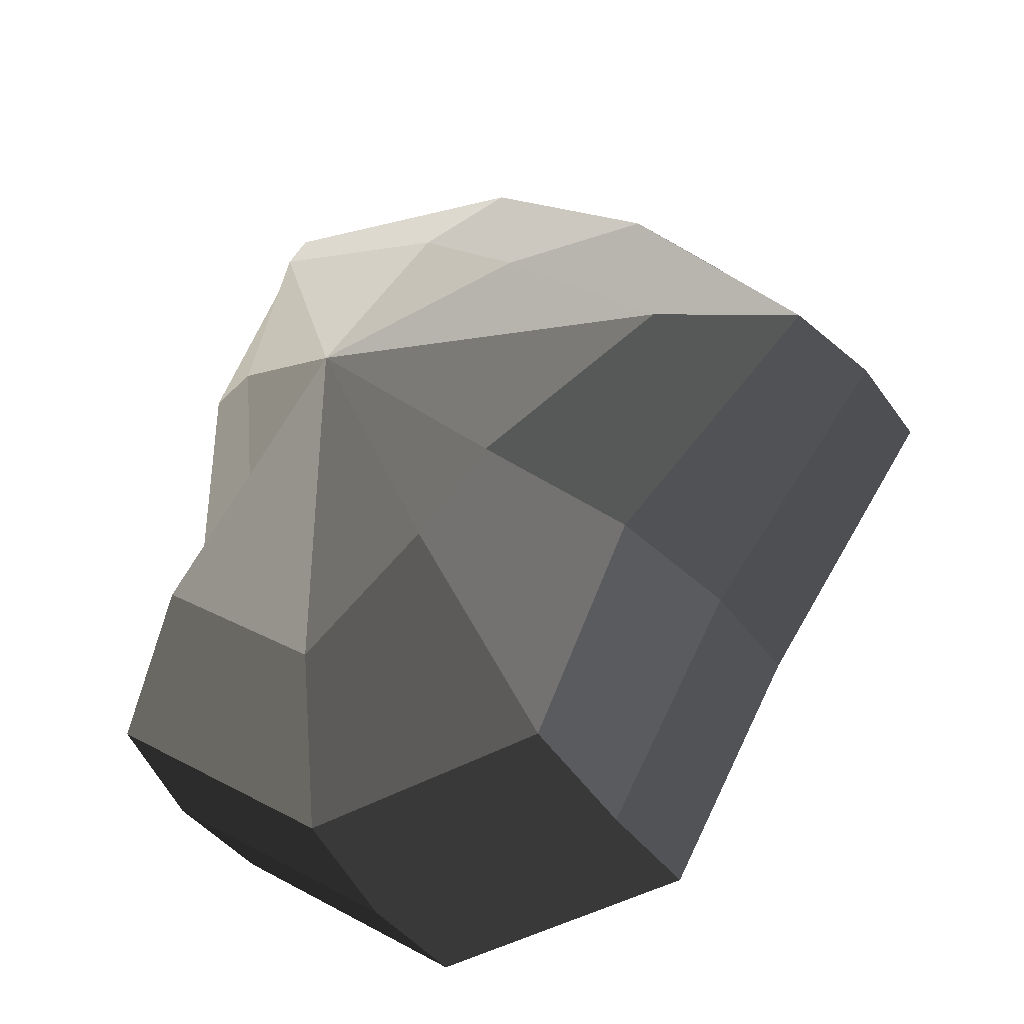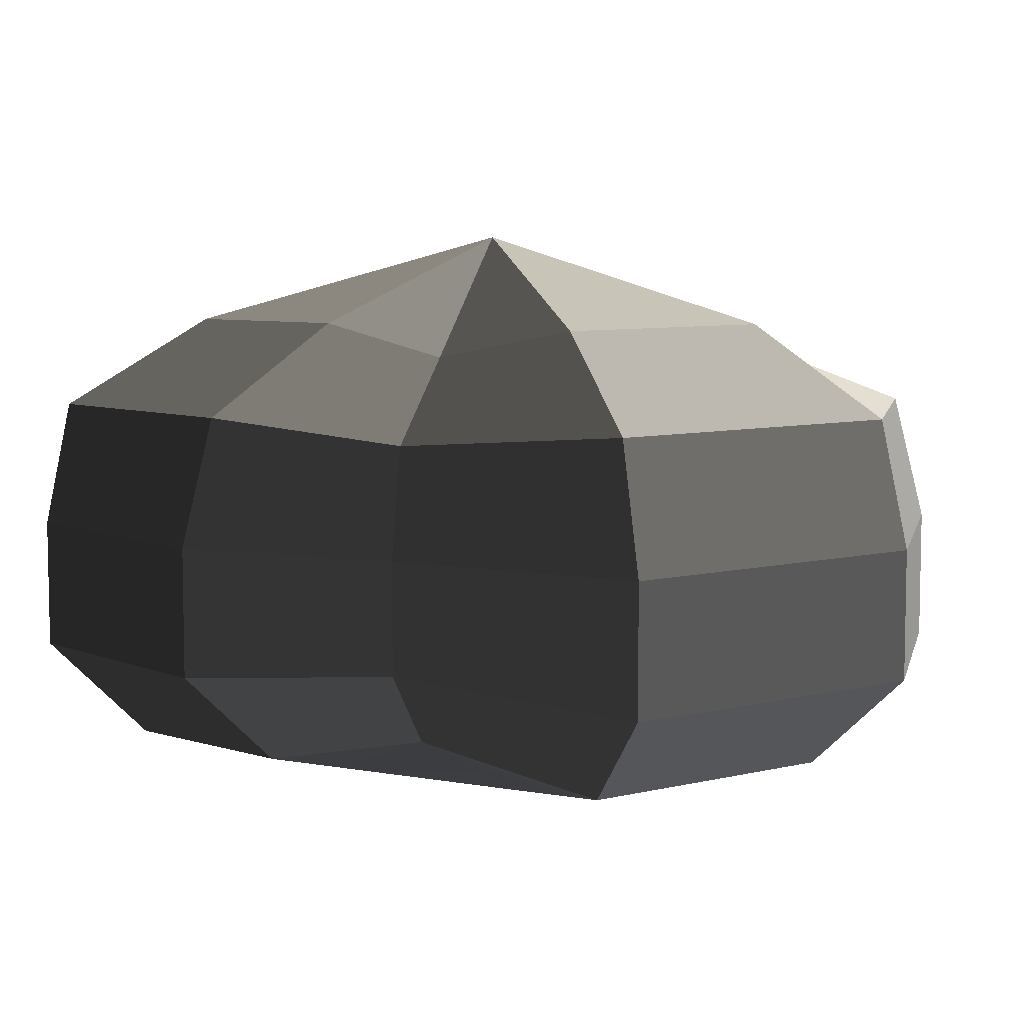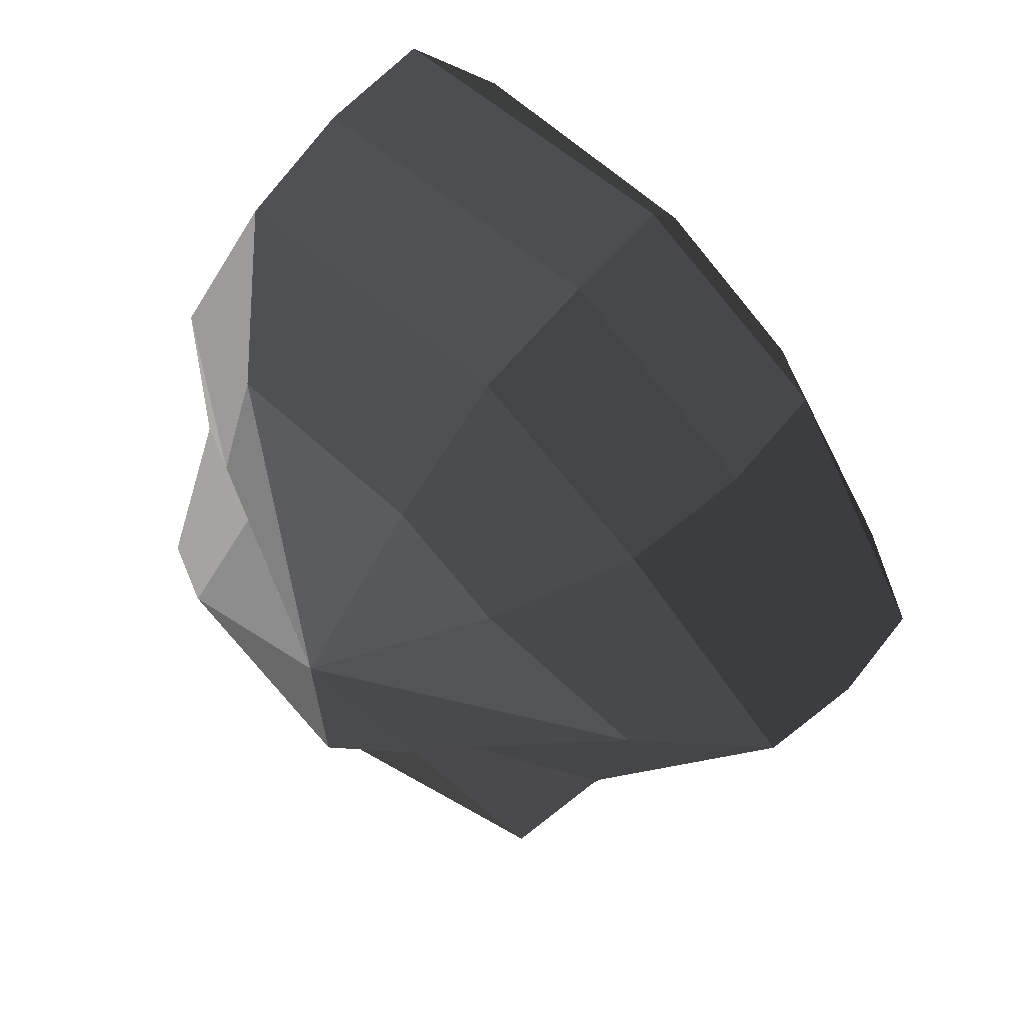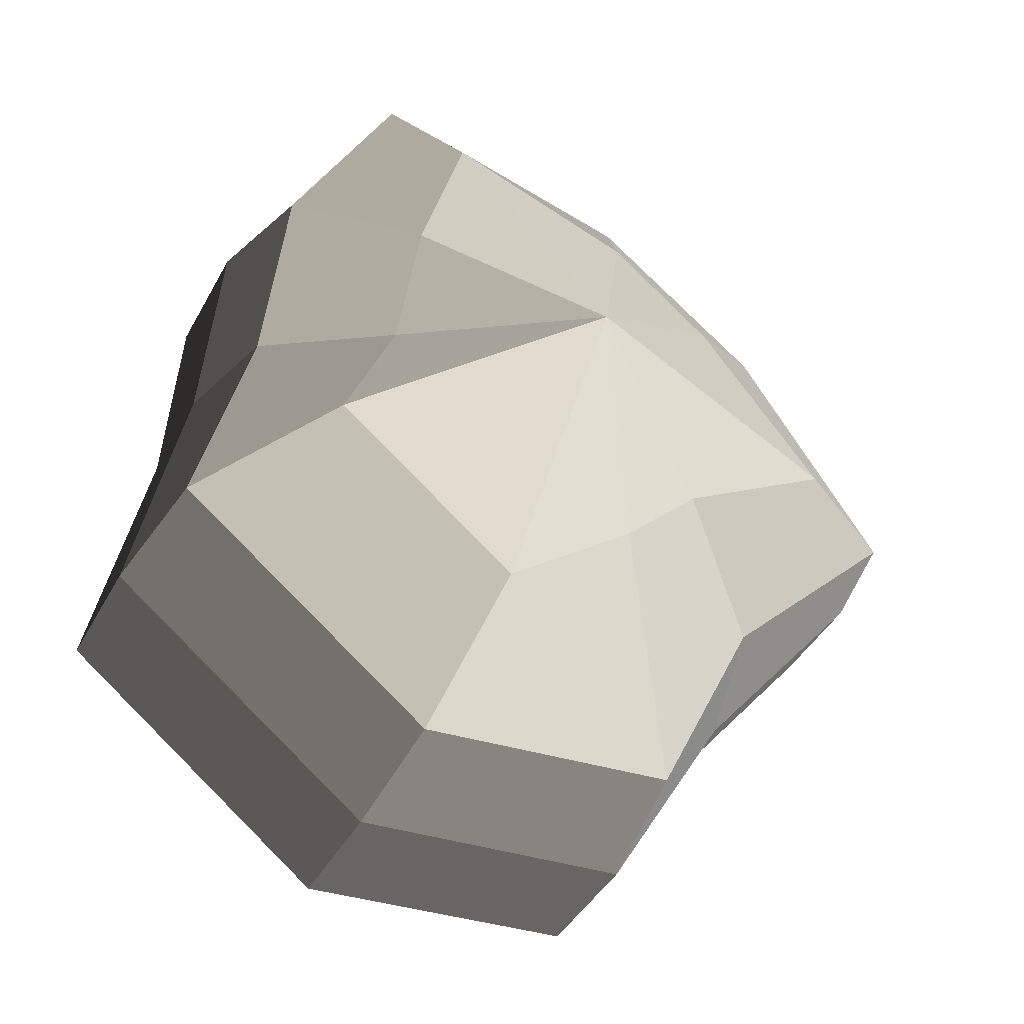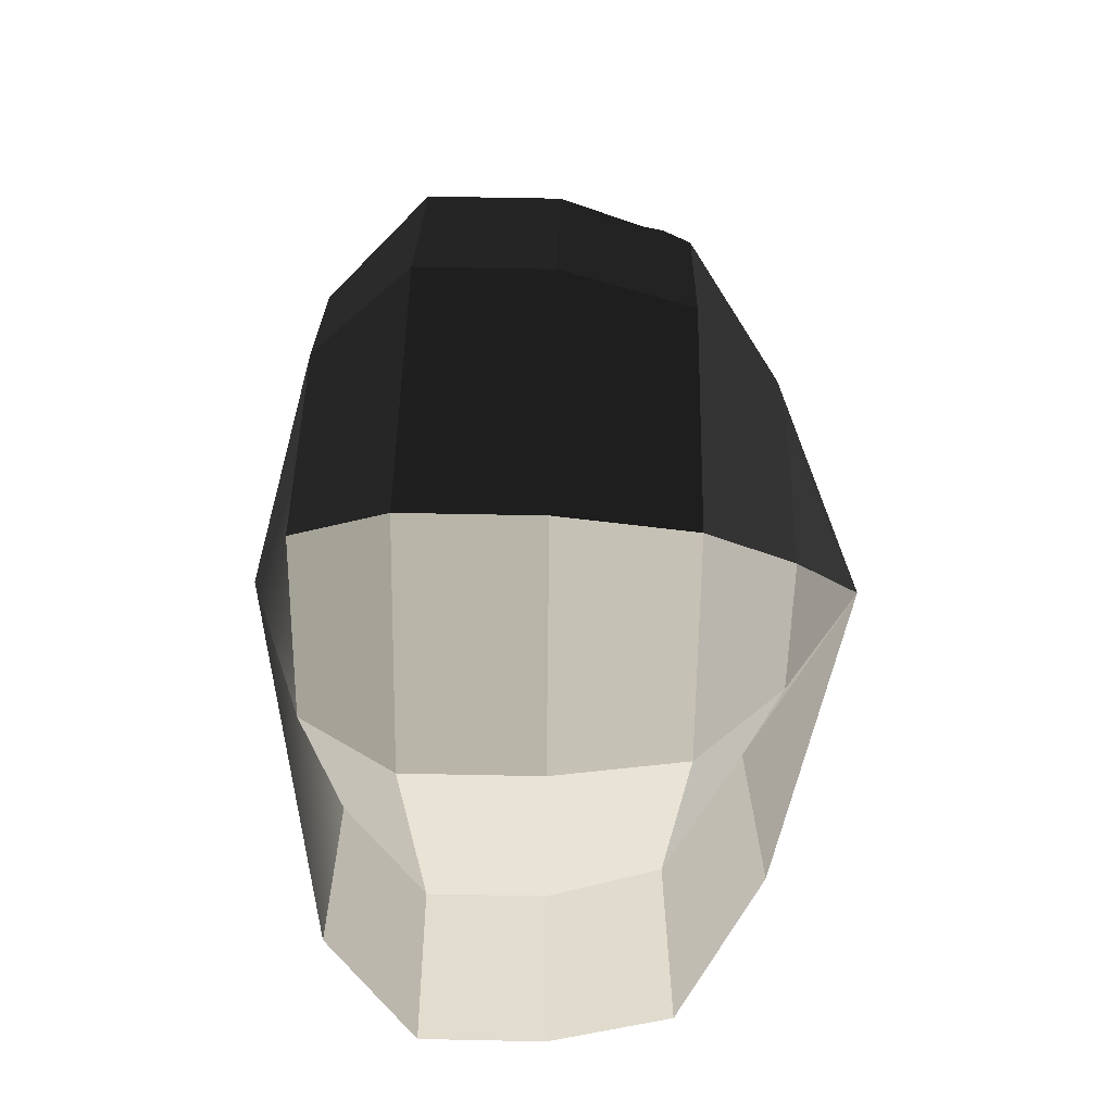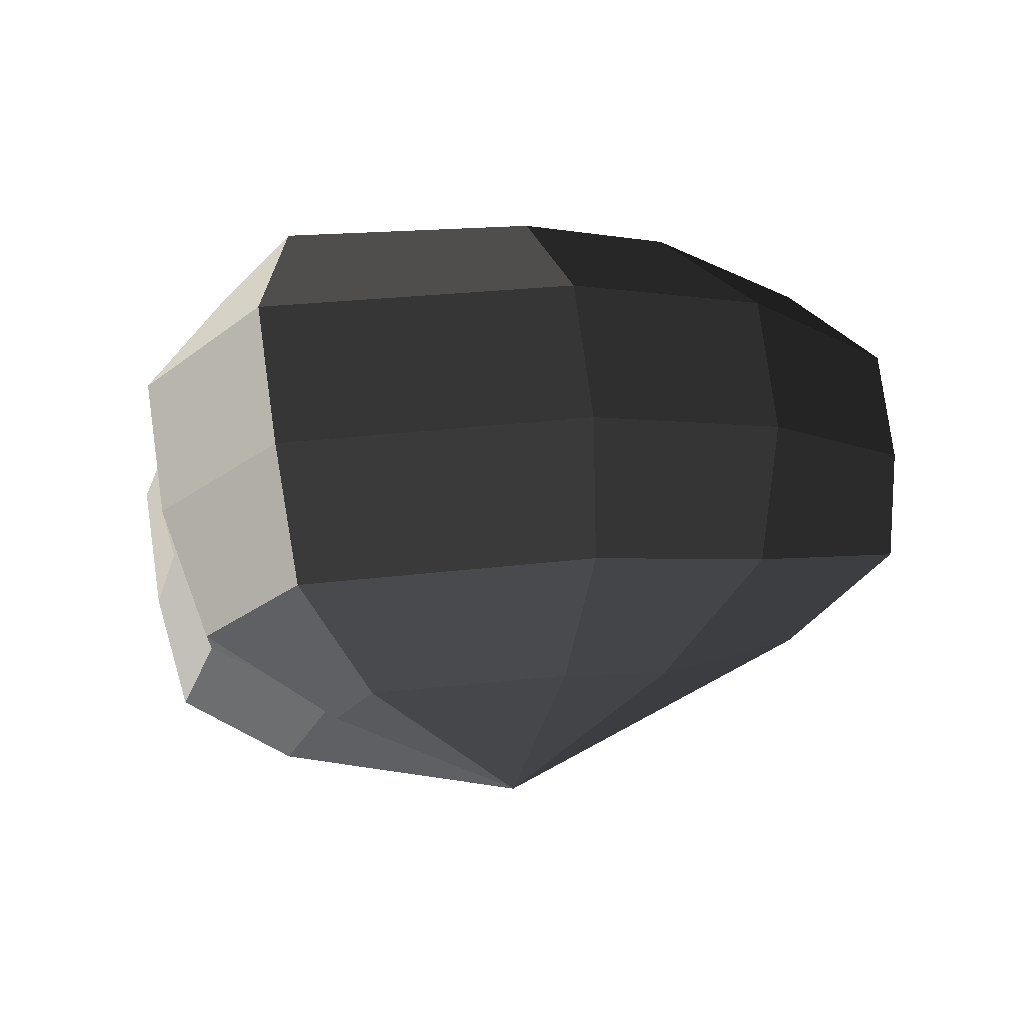
<metadata>
{"format":"obj","ext":"obj","renderer":"f3d","projection":"perspective","resolution":1024,"background":"white","views":[{"elev":-39.5,"azim":-148.9,"up":"+Z"},{"elev":7.4,"azim":106.5,"up":"+Y"},{"elev":49.8,"azim":-144.3,"up":"+Z"},{"elev":-41.2,"azim":153.9,"up":"+Z"},{"elev":60.5,"azim":91.2,"up":"+Z"},{"elev":78.4,"azim":172.0,"up":"+Z"}]}
</metadata>
<code>
v 0.01454 -0.02578 -0.04036
v 0.004622 -0.03398 0.001093
v 0.03878 -0.02578 -0.02105
v -0.009666 -0.02578 -0.03817
v -0.01825 -0.02578 -0.01778
v -0.03822 -0.02223 0.001093
v -0.02135 -0.02578 0.01996
v -0.0053 -0.02578 0.03272
v 0.02109 -0.02578 0.04036
v 0.0306 -0.02578 0.01996
v 0.03219 -0.02223 0.001093
v 0.03878 -0.02578 -0.02105
v 0.04796 -0.01489 -0.02772
v 0.01805 -0.01489 -0.05115
v 0.01454 -0.02578 -0.04036
v 0.01454 -0.02578 -0.04036
v 0.01805 -0.01489 -0.05115
v -0.01317 -0.01489 -0.04897
v -0.009666 -0.02578 -0.03817
v -0.009666 -0.02578 -0.03817
v -0.01317 -0.01489 -0.04897
v -0.02743 -0.01489 -0.02445
v -0.01825 -0.02578 -0.01778
v -0.01825 -0.02578 -0.01778
v -0.02743 -0.01489 -0.02445
v -0.04797 -0.01289 0.001093
v -0.03822 -0.02223 0.001093
v -0.03822 -0.02223 0.001093
v -0.04797 -0.01289 0.001093
v -0.03054 -0.01489 0.02664
v -0.02135 -0.02578 0.01996
v -0.02135 -0.02578 0.01996
v -0.03054 -0.01489 0.02664
v -0.008807 -0.01489 0.04351
v -0.0053 -0.02578 0.03272
v -0.0053 -0.02578 0.03272
v -0.008807 -0.01489 0.04351
v 0.0246 -0.01489 0.05115
v 0.02109 -0.02578 0.04036
v 0.02109 -0.02578 0.04036
v 0.0246 -0.01489 0.05115
v 0.03978 -0.01489 0.02664
v 0.0306 -0.02578 0.01996
v 0.0306 -0.02578 0.01996
v 0.03978 -0.01489 0.02664
v 0.04193 -0.01289 0.001093
v 0.03219 -0.02223 0.001093
v 0.03219 -0.02223 0.001093
v 0.04193 -0.01289 0.001093
v 0.04796 -0.01489 -0.02772
v 0.03878 -0.02578 -0.02105
v 0.04796 -0.01489 -0.02772
v 0.04796 -0.0001484 -0.02772
v 0.01805 -0.0001483 -0.05115
v 0.01805 -0.01489 -0.05115
v 0.01805 -0.01489 -0.05115
v 0.01805 -0.0001483 -0.05115
v -0.01317 -0.0001483 -0.04897
v -0.01317 -0.01489 -0.04897
v -0.01317 -0.01489 -0.04897
v -0.01317 -0.0001483 -0.04897
v -0.02743 -0.0001483 -0.02445
v -0.02743 -0.01489 -0.02445
v -0.02743 -0.01489 -0.02445
v -0.02743 -0.0001483 -0.02445
v -0.04797 -0.0002294 0.001093
v -0.04797 -0.01289 0.001093
v -0.04797 -0.01289 0.001093
v -0.04797 -0.0002294 0.001093
v -0.03054 -0.0001484 0.02664
v -0.03054 -0.01489 0.02664
v -0.03054 -0.01489 0.02664
v -0.03054 -0.0001484 0.02664
v -0.008807 -0.0001483 0.04351
v -0.008807 -0.01489 0.04351
v -0.008807 -0.01489 0.04351
v -0.008807 -0.0001483 0.04351
v 0.0246 -0.0001484 0.05115
v 0.0246 -0.01489 0.05115
v 0.0246 -0.01489 0.05115
v 0.0246 -0.0001484 0.05115
v 0.03978 -0.0001483 0.02664
v 0.03978 -0.01489 0.02664
v 0.03978 -0.01489 0.02664
v 0.03978 -0.0001483 0.02664
v 0.04193 -0.0002294 0.001093
v 0.04193 -0.01289 0.001093
v 0.04193 -0.01289 0.001093
v 0.04193 -0.0002294 0.001093
v 0.04796 -0.0001484 -0.02772
v 0.04796 -0.01489 -0.02772
v 0.04796 -0.0001484 -0.02772
v 0.04569 0.01428 -0.0254
v 0.01714 0.01428 -0.04799
v 0.01805 -0.0001483 -0.05115
v 0.01805 -0.0001483 -0.05115
v 0.01714 0.01428 -0.04799
v -0.01183 0.01428 -0.0456
v -0.01317 -0.0001483 -0.04897
v -0.01317 -0.0001483 -0.04897
v -0.01183 0.01428 -0.0456
v -0.02321 0.01428 -0.02181
v -0.02743 -0.0001483 -0.02445
v -0.02743 -0.0001483 -0.02445
v -0.02321 0.01428 -0.02181
v -0.04531 0.01197 0.001198
v -0.04797 -0.0002294 0.001093
v -0.04797 -0.0002294 0.001093
v -0.04531 0.01197 0.001198
v -0.02661 0.01428 0.0242
v -0.03054 -0.0001484 0.02664
v -0.03054 -0.0001484 0.02664
v -0.02661 0.01428 0.0242
v -0.007044 0.01428 0.03961
v -0.008807 -0.0001483 0.04351
v -0.008807 -0.0001483 0.04351
v -0.007044 0.01428 0.03961
v 0.02432 0.01428 0.04799
v 0.0246 -0.0001484 0.05115
v 0.0246 -0.0001484 0.05115
v 0.02432 0.01428 0.04799
v 0.03671 0.01428 0.0242
v 0.03978 -0.0001483 0.02664
v 0.03978 -0.0001483 0.02664
v 0.03671 0.01428 0.0242
v 0.03865 0.01197 0.001198
v 0.04193 -0.0002294 0.001093
v 0.04193 -0.0002294 0.001093
v 0.03865 0.01197 0.001198
v 0.04569 0.01428 -0.0254
v 0.04796 -0.0001484 -0.02772
v 0.04569 0.01428 -0.0254
v 0.03225 0.02437 -0.01615
v 0.01203 0.02437 -0.03257
v 0.01714 0.01428 -0.04799
v 0.01714 0.01428 -0.04799
v 0.01203 0.02437 -0.03257
v -0.002594 0.02437 -0.02139
v -0.01183 0.01428 -0.0456
v -0.01183 0.01428 -0.0456
v -0.002594 0.02437 -0.02139
v -0.01126 0.02437 -0.01279
v -0.02321 0.01428 -0.02181
v -0.02321 0.01428 -0.02181
v -0.01126 0.02437 -0.01279
v -0.03125 0.02075 0.001119
v -0.04531 0.01197 0.001198
v -0.04531 0.01197 0.001198
v -0.03125 0.02075 0.001119
v -0.01443 0.02437 0.01503
v -0.02661 0.01428 0.0242
v -0.02661 0.01428 0.0242
v -0.01443 0.02437 0.01503
v -0.002594 0.02437 0.02475
v -0.007044 0.01428 0.03961
v -0.007044 0.01428 0.03961
v -0.002594 0.02437 0.02475
v 0.01874 0.02437 0.03257
v 0.02432 0.01428 0.04799
v 0.02432 0.01428 0.04799
v 0.01874 0.02437 0.03257
v 0.02387 0.02437 0.01503
v 0.03671 0.01428 0.0242
v 0.03671 0.01428 0.0242
v 0.02387 0.02437 0.01503
v 0.02504 0.02075 0.001119
v 0.03865 0.01197 0.001198
v 0.03865 0.01197 0.001198
v 0.02504 0.02075 0.001119
v 0.03225 0.02437 -0.01615
v 0.04569 0.01428 -0.0254
v 0.03225 0.02437 -0.01615
v 0.004622 0.03398 0.001093
v 0.01203 0.02437 -0.03257
v 0.01203 0.02437 -0.03257
v 0.004622 0.03398 0.001093
v -0.002594 0.02437 -0.02139
v -0.002594 0.02437 -0.02139
v 0.004622 0.03398 0.001093
v -0.01126 0.02437 -0.01279
v -0.01126 0.02437 -0.01279
v 0.004622 0.03398 0.001093
v -0.03125 0.02075 0.001119
v -0.03125 0.02075 0.001119
v 0.004622 0.03398 0.001093
v -0.01443 0.02437 0.01503
v -0.01443 0.02437 0.01503
v 0.004622 0.03398 0.001093
v -0.002594 0.02437 0.02475
v -0.002594 0.02437 0.02475
v 0.004622 0.03398 0.001093
v 0.01874 0.02437 0.03257
v 0.01874 0.02437 0.03257
v 0.004622 0.03398 0.001093
v 0.02387 0.02437 0.01503
v 0.02387 0.02437 0.01503
v 0.004622 0.03398 0.001093
v 0.02504 0.02075 0.001119
v 0.02504 0.02075 0.001119
v 0.004622 0.03398 0.001093
v 0.03225 0.02437 -0.01615
g Foliage8_38_3351_139
f 1 3 2
f 4 1 2
f 5 4 2
f 6 5 2
f 7 6 2
f 8 7 2
f 9 8 2
f 10 9 2
f 11 10 2
f 3 11 2
f 12 14 13
f 12 15 14
f 16 18 17
f 16 19 18
f 20 22 21
f 20 23 22
f 24 26 25
f 24 27 26
f 28 30 29
f 28 31 30
f 32 34 33
f 32 35 34
f 36 38 37
f 36 39 38
f 40 42 41
f 40 43 42
f 44 46 45
f 44 47 46
f 48 50 49
f 48 51 50
f 52 54 53
f 52 55 54
f 56 58 57
f 56 59 58
f 60 62 61
f 60 63 62
f 64 66 65
f 64 67 66
f 68 70 69
f 68 71 70
f 72 74 73
f 72 75 74
f 76 78 77
f 76 79 78
f 80 82 81
f 80 83 82
f 84 86 85
f 84 87 86
f 88 90 89
f 88 91 90
f 92 94 93
f 92 95 94
f 96 98 97
f 96 99 98
f 100 102 101
f 100 103 102
f 104 106 105
f 104 107 106
f 108 110 109
f 108 111 110
f 112 114 113
f 112 115 114
f 116 118 117
f 116 119 118
f 120 122 121
f 120 123 122
f 124 126 125
f 124 127 126
f 128 130 129
f 128 131 130
f 132 134 133
f 132 135 134
f 136 138 137
f 136 139 138
f 140 142 141
f 140 143 142
f 144 146 145
f 144 147 146
f 148 150 149
f 148 151 150
f 152 154 153
f 152 155 154
f 156 158 157
f 156 159 158
f 160 162 161
f 160 163 162
f 164 166 165
f 164 167 166
f 168 170 169
f 168 171 170
f 172 174 173
f 175 177 176
f 178 180 179
f 181 183 182
f 184 186 185
f 187 189 188
f 190 192 191
f 193 195 194
f 196 198 197
f 199 201 200

</code>
